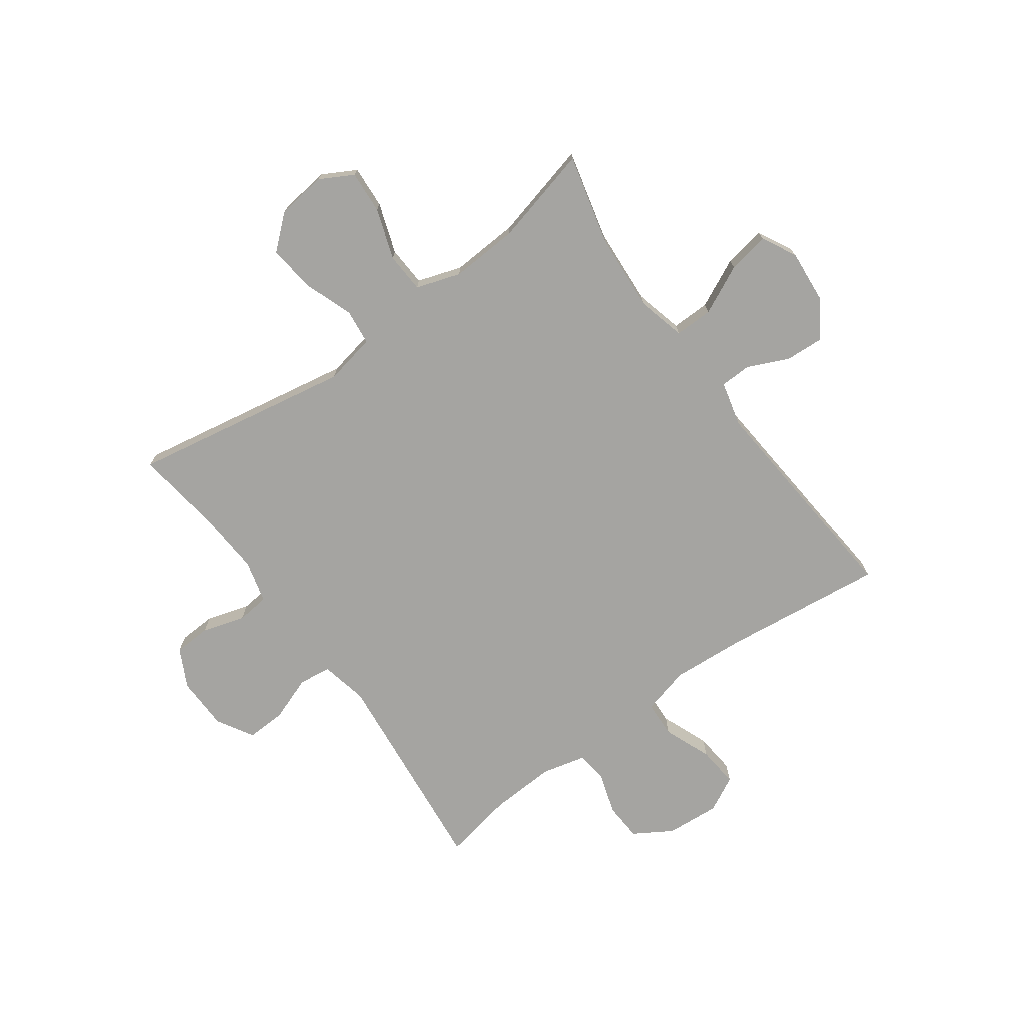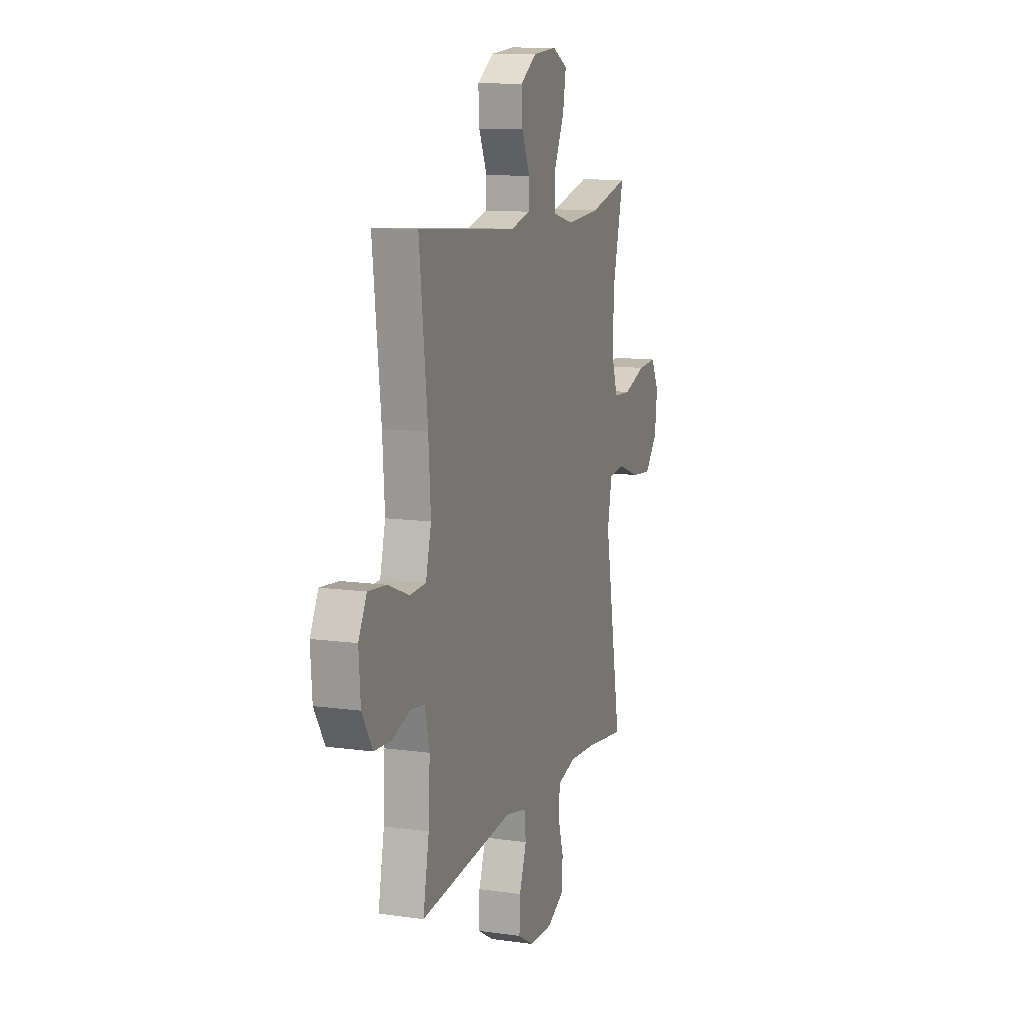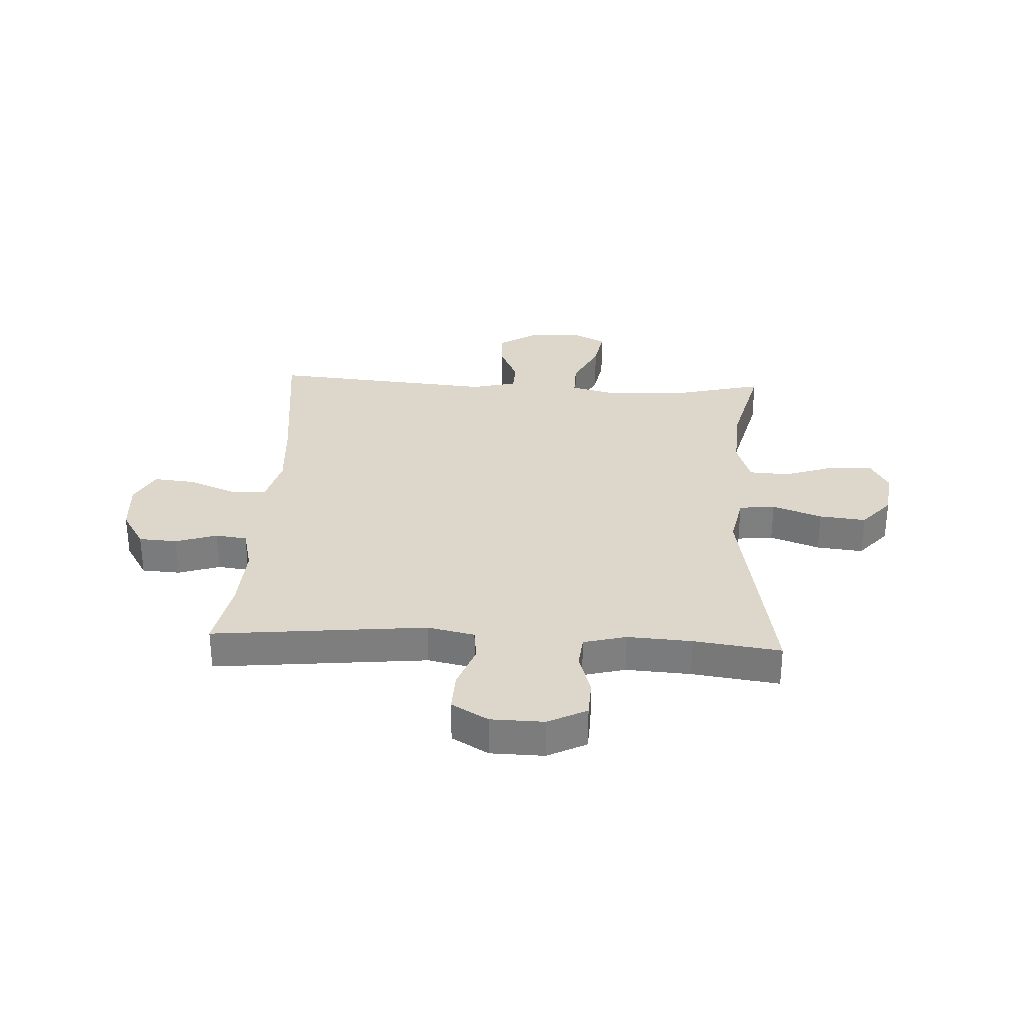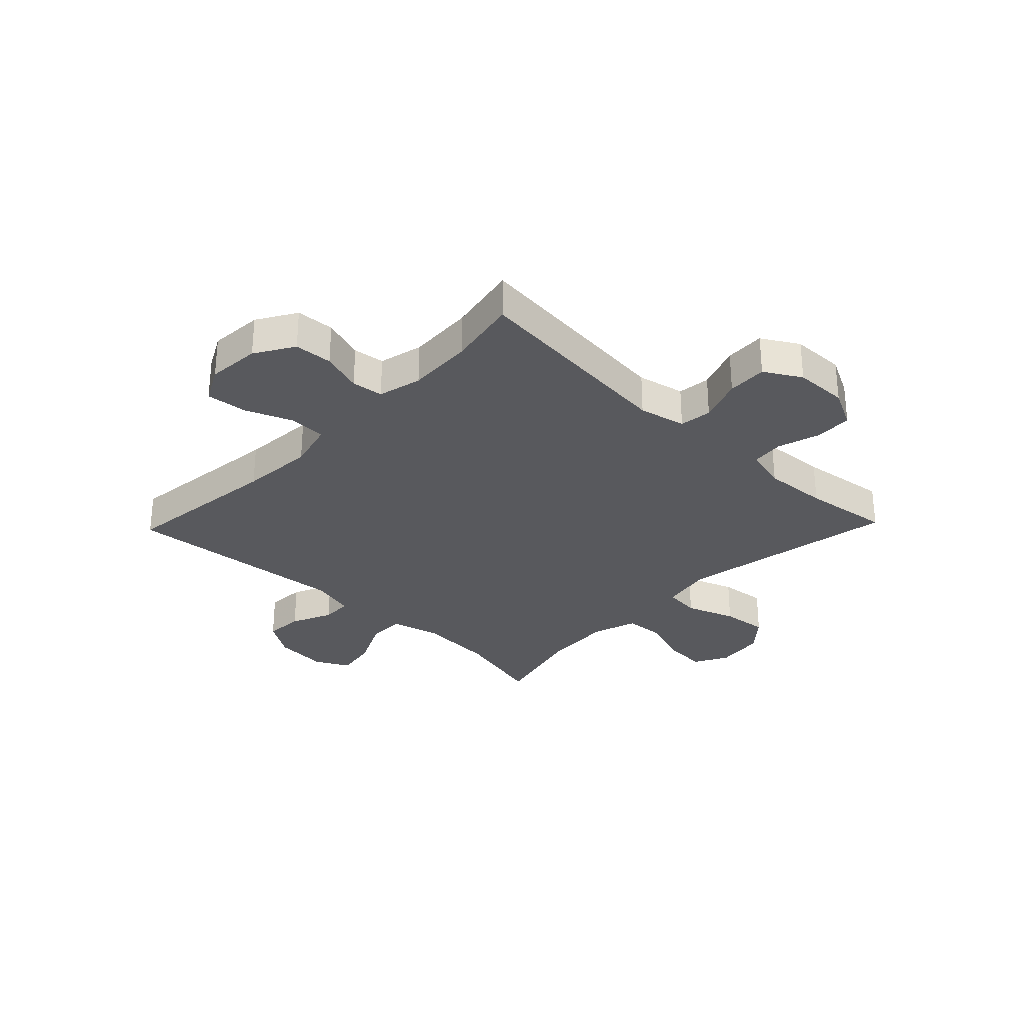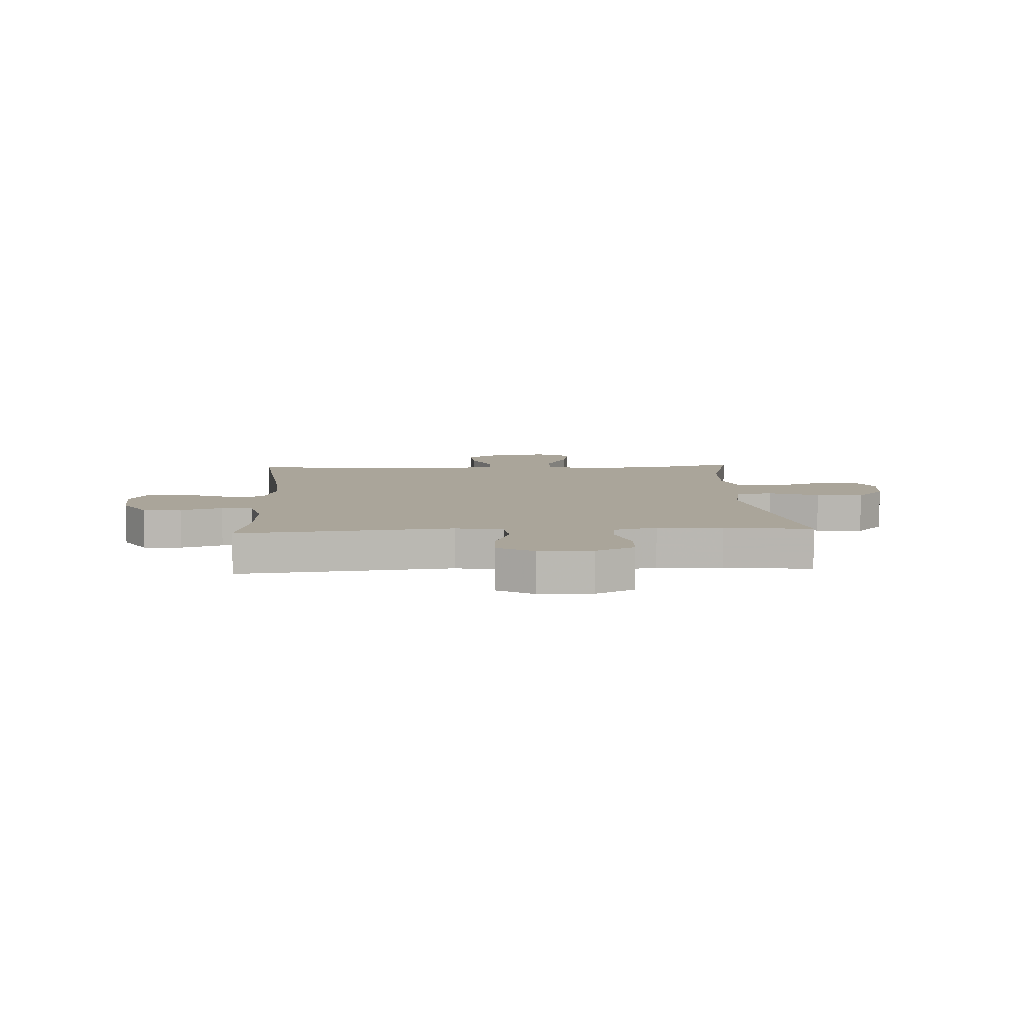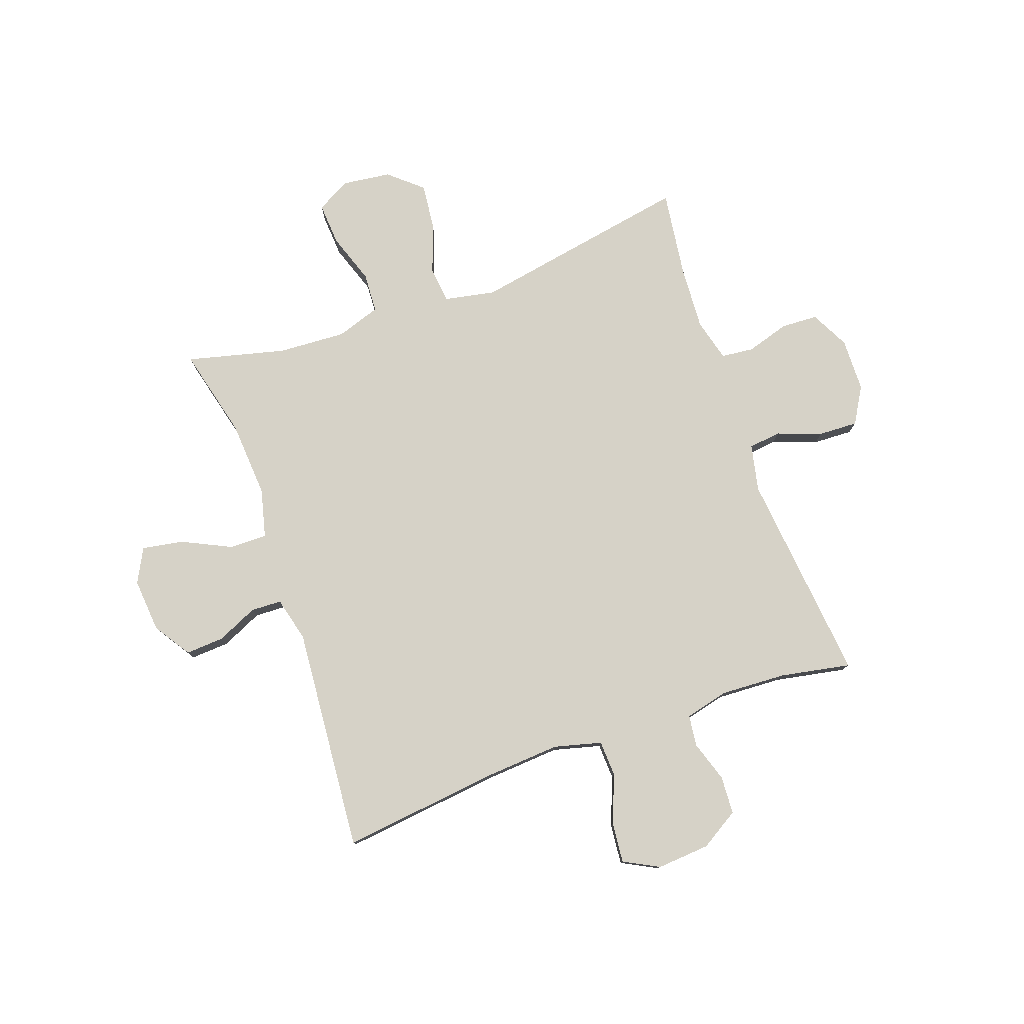
<metadata>
{"format":"obj","ext":"obj","renderer":"f3d","projection":"perspective","resolution":1024,"background":"white","views":[{"elev":-73.2,"azim":-54.1,"up":"+Y"},{"elev":11.6,"azim":108.7,"up":"+Z"},{"elev":30.7,"azim":-177.0,"up":"+Y"},{"elev":-30.0,"azim":136.2,"up":"+Y"},{"elev":7.7,"azim":176.9,"up":"+Y"},{"elev":78.5,"azim":70.4,"up":"+Y"}]}
</metadata>
<code>
v 0.5 0.07 -0.5
v 0.12 0.07 -0.461
v 0.036 0.07 -0.479
v 0.029 0.07 -0.537
v 0.058 0.07 -0.616
v 0.061 0.07 -0.687
v -0.004 0.07 -0.725
v -0.099 0.07 -0.727
v -0.168 0.07 -0.692
v -0.171 0.07 -0.626
v -0.148 0.07 -0.55
v -0.154 0.07 -0.492
v -0.23 0.07 -0.472
v -0.345 0.07 -0.479
v -0.5 0.07 -0.5
v -0.43 0.07 -0.107
v -0.448 0.07 -0.016
v -0.512 0.07 -0.009
v -0.6 0.07 -0.041
v -0.683 0.07 -0.05
v -0.734 0.07 0.009
v -0.745 0.07 0.096
v -0.712 0.07 0.156
v -0.636 0.07 0.151
v -0.546 0.07 0.12
v -0.475 0.07 0.124
v -0.449 0.07 0.203
v -0.456 0.07 0.324
v -0.5 0.07 0.5
v -0.338 0.07 0.46
v -0.201 0.07 0.451
v -0.114 0.07 0.473
v -0.115 0.07 0.541
v -0.157 0.07 0.628
v -0.17 0.07 0.702
v -0.109 0.07 0.734
v -0.013 0.07 0.726
v 0.053 0.07 0.683
v 0.049 0.07 0.614
v 0.016 0.07 0.541
v 0.018 0.07 0.486
v 0.098 0.07 0.466
v 0.5 0.07 0.5
v 0.467 0.07 0.213
v 0.458 0.07 0.082
v 0.48 0.07 -0.003
v 0.545 0.07 -0.006
v 0.63 0.07 0.028
v 0.703 0.07 0.035
v 0.736 0.07 -0.028
v 0.729 0.07 -0.123
v 0.687 0.07 -0.192
v 0.619 0.07 -0.196
v 0.545 0.07 -0.172
v 0.489 0.07 -0.179
v 0.47 0.07 -0.257
v 0.476 0.07 -0.374
v 0.5 0 -0.5
v 0.12 0 -0.461
v 0.036 0 -0.479
v 0.029 0 -0.537
v 0.058 0 -0.616
v 0.061 0 -0.687
v -0.004 0 -0.725
v -0.099 0 -0.727
v -0.168 0 -0.692
v -0.171 0 -0.626
v -0.148 0 -0.55
v -0.154 0 -0.492
v -0.23 0 -0.472
v -0.345 0 -0.479
v -0.5 0 -0.5
v -0.43 0 -0.107
v -0.448 0 -0.016
v -0.512 0 -0.009
v -0.6 0 -0.041
v -0.683 0 -0.05
v -0.734 0 0.009
v -0.745 0 0.096
v -0.712 0 0.156
v -0.636 0 0.151
v -0.546 0 0.12
v -0.475 0 0.124
v -0.449 0 0.203
v -0.456 0 0.324
v -0.5 0 0.5
v -0.338 0 0.46
v -0.201 0 0.451
v -0.114 0 0.473
v -0.115 0 0.541
v -0.157 0 0.628
v -0.17 0 0.702
v -0.109 0 0.734
v -0.013 0 0.726
v 0.053 0 0.683
v 0.049 0 0.614
v 0.016 0 0.541
v 0.018 0 0.486
v 0.098 0 0.466
v 0.5 0 0.5
v 0.467 0 0.213
v 0.458 0 0.082
v 0.48 0 -0.003
v 0.545 0 -0.006
v 0.63 0 0.028
v 0.703 0 0.035
v 0.736 0 -0.028
v 0.729 0 -0.123
v 0.687 0 -0.192
v 0.619 0 -0.196
v 0.545 0 -0.172
v 0.489 0 -0.179
v 0.47 0 -0.257
v 0.476 0 -0.374
f 52 53 54
f 51 52 54
f 50 51 54
f 49 50 54
f 48 49 54
f 47 48 54
f 46 47 54 55
f 45 46 55 56
f 42 43 44
f 41 42 44 45
f 38 39 40
f 37 38 40
f 36 37 40
f 35 36 40
f 34 35 40
f 33 34 40
f 32 33 40 41
f 41 45 56
f 32 41 56
f 31 32 56
f 28 29 30
f 31 56 57
f 30 31 57
f 28 30 57
f 27 28 57
f 23 24 25
f 22 23 25
f 21 22 25
f 20 21 25
f 19 20 25
f 18 19 25
f 17 18 25 26
f 14 15 16
f 26 27 57
f 17 26 57
f 16 17 57
f 14 16 57
f 13 14 57
f 9 10 11
f 8 9 11
f 7 8 11
f 6 7 11
f 5 6 11
f 4 5 11
f 3 4 11 12
f 57 1 2
f 12 13 57
f 3 12 57
f 2 3 57
f 111 110 109
f 111 109 108
f 111 108 107
f 111 107 106
f 111 106 105
f 111 105 104
f 112 111 104 103
f 113 112 103 102
f 101 100 99
f 102 101 99 98
f 97 96 95
f 97 95 94
f 97 94 93
f 97 93 92
f 97 92 91
f 97 91 90
f 98 97 90 89
f 113 102 98
f 113 98 89
f 113 89 88
f 87 86 85
f 114 113 88
f 114 88 87
f 114 87 85
f 114 85 84
f 82 81 80
f 82 80 79
f 82 79 78
f 82 78 77
f 82 77 76
f 82 76 75
f 83 82 75 74
f 73 72 71
f 114 84 83
f 114 83 74
f 114 74 73
f 114 73 71
f 114 71 70
f 68 67 66
f 68 66 65
f 68 65 64
f 68 64 63
f 68 63 62
f 68 62 61
f 69 68 61 60
f 59 58 114
f 114 70 69
f 114 69 60
f 114 60 59
f 1 58 59 2
f 2 59 60 3
f 3 60 61 4
f 4 61 62 5
f 5 62 63 6
f 6 63 64 7
f 7 64 65 8
f 8 65 66 9
f 9 66 67 10
f 10 67 68 11
f 11 68 69 12
f 12 69 70 13
f 13 70 71 14
f 14 71 72 15
f 15 72 73 16
f 16 73 74 17
f 17 74 75 18
f 18 75 76 19
f 19 76 77 20
f 20 77 78 21
f 21 78 79 22
f 22 79 80 23
f 23 80 81 24
f 24 81 82 25
f 25 82 83 26
f 26 83 84 27
f 27 84 85 28
f 28 85 86 29
f 29 86 87 30
f 30 87 88 31
f 31 88 89 32
f 32 89 90 33
f 33 90 91 34
f 34 91 92 35
f 35 92 93 36
f 36 93 94 37
f 37 94 95 38
f 38 95 96 39
f 39 96 97 40
f 40 97 98 41
f 41 98 99 42
f 42 99 100 43
f 43 100 101 44
f 44 101 102 45
f 45 102 103 46
f 46 103 104 47
f 47 104 105 48
f 48 105 106 49
f 49 106 107 50
f 50 107 108 51
f 51 108 109 52
f 52 109 110 53
f 53 110 111 54
f 54 111 112 55
f 55 112 113 56
f 56 113 114 57
f 57 114 58 1

</code>
